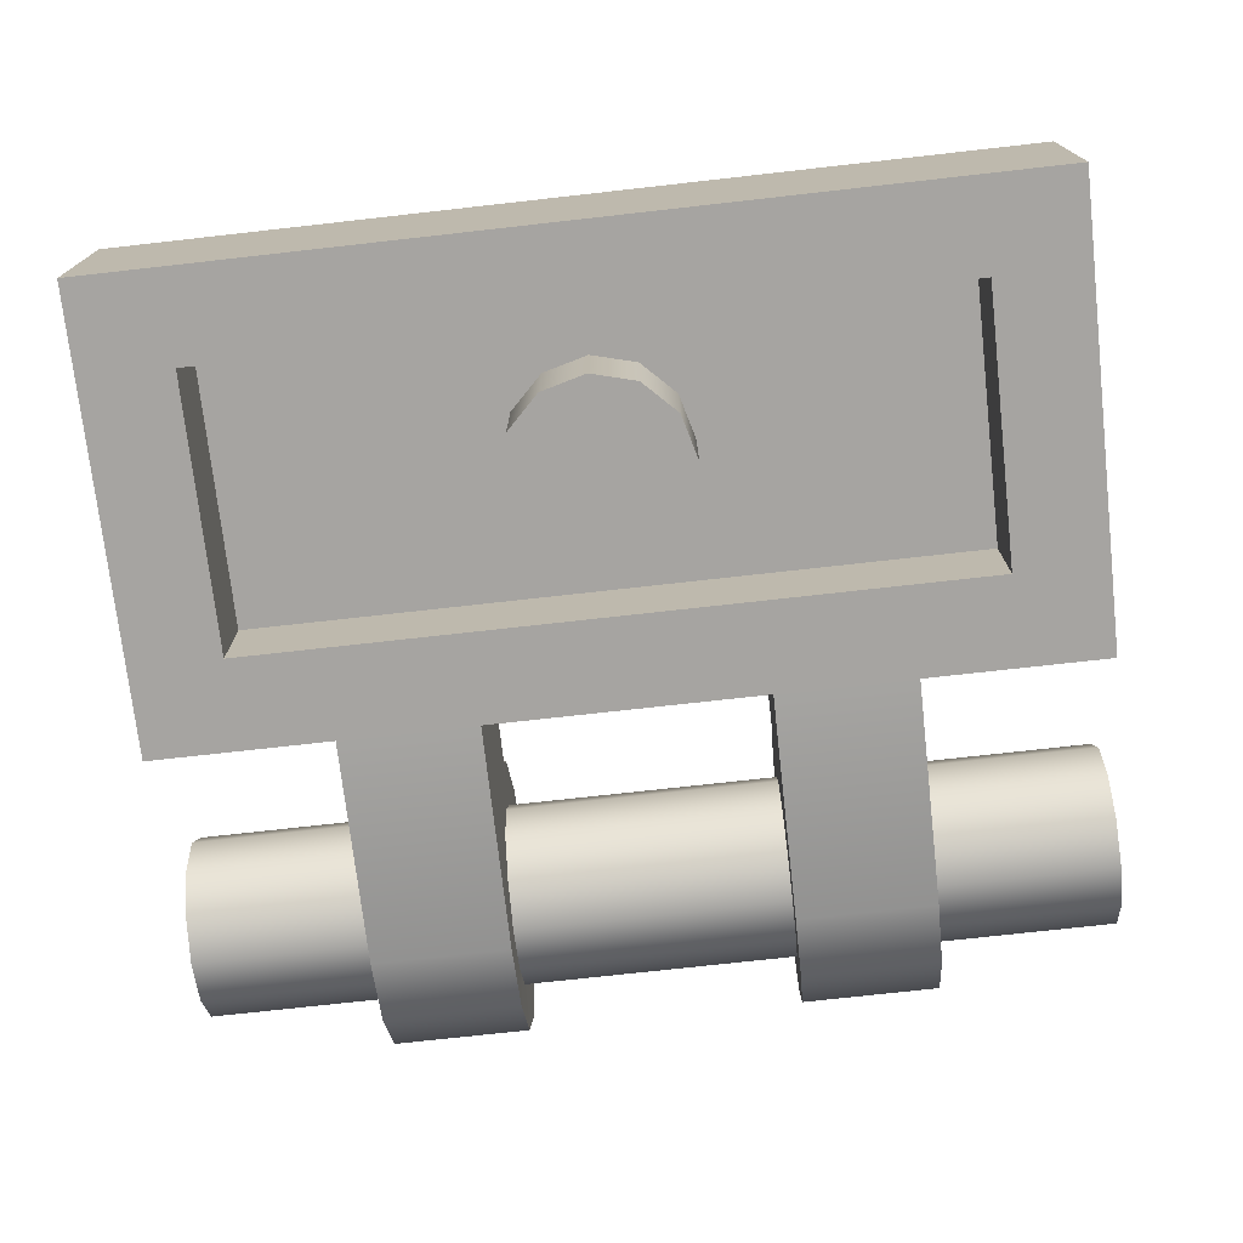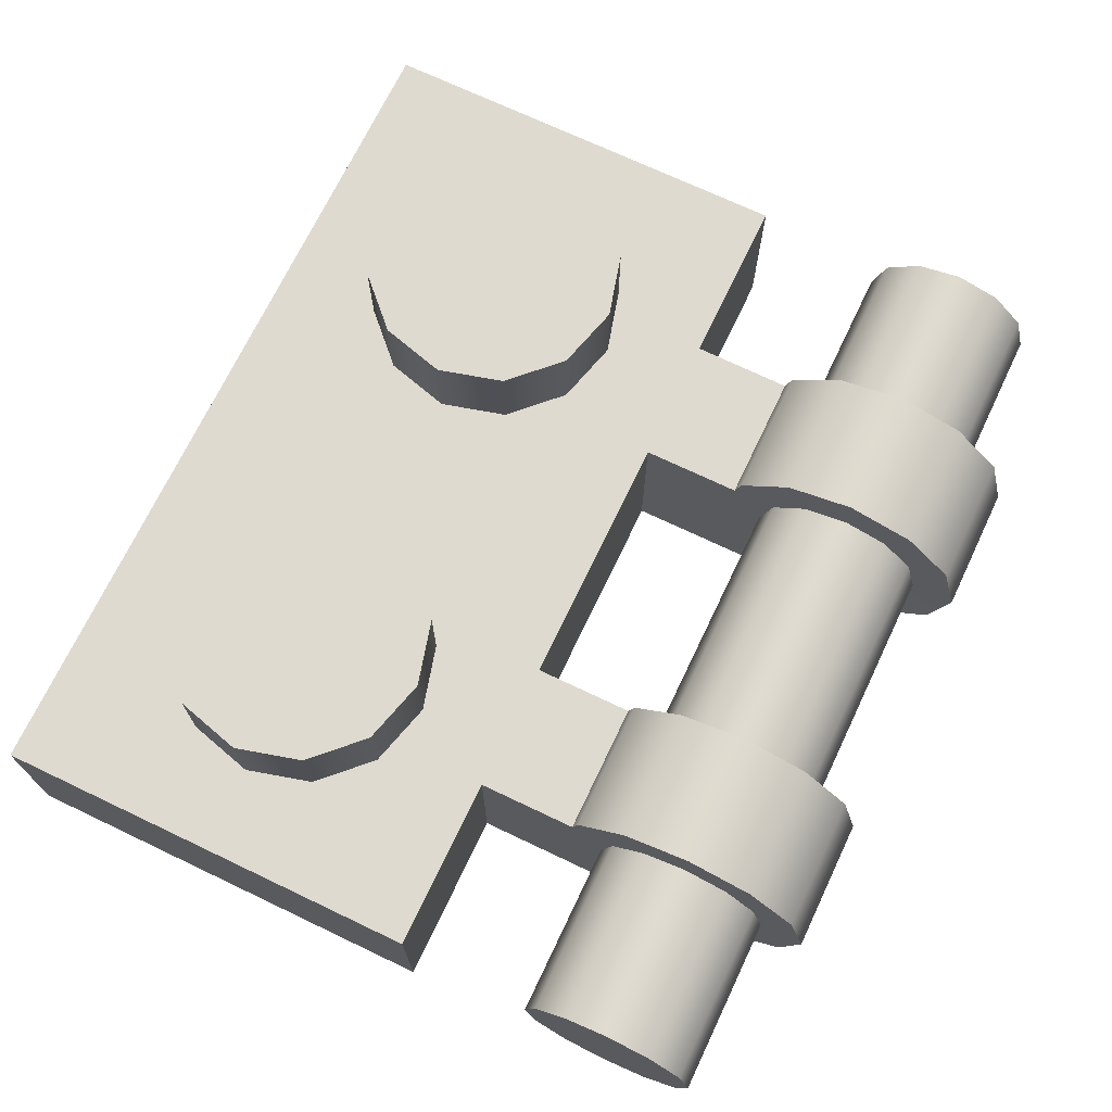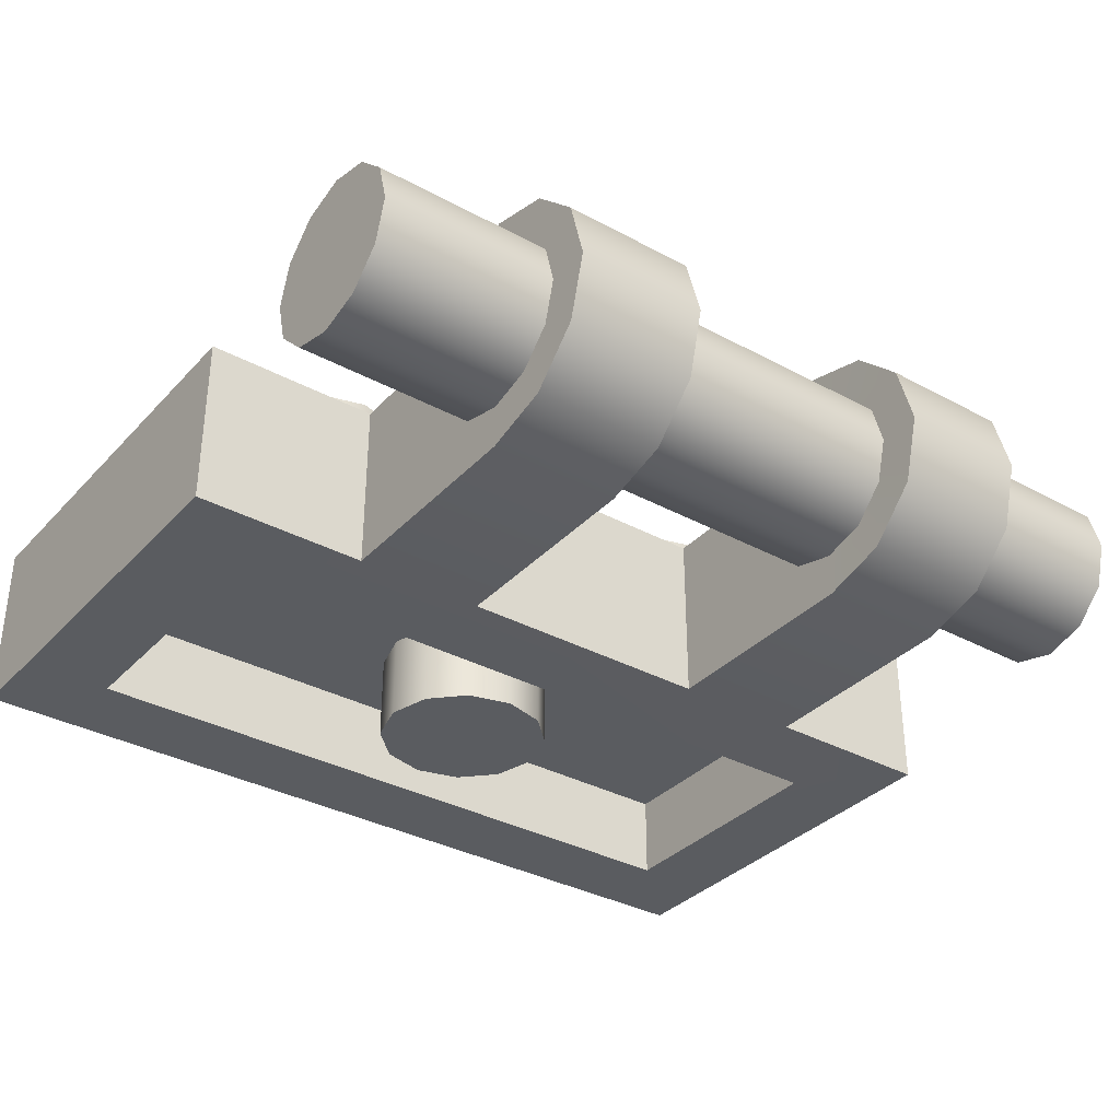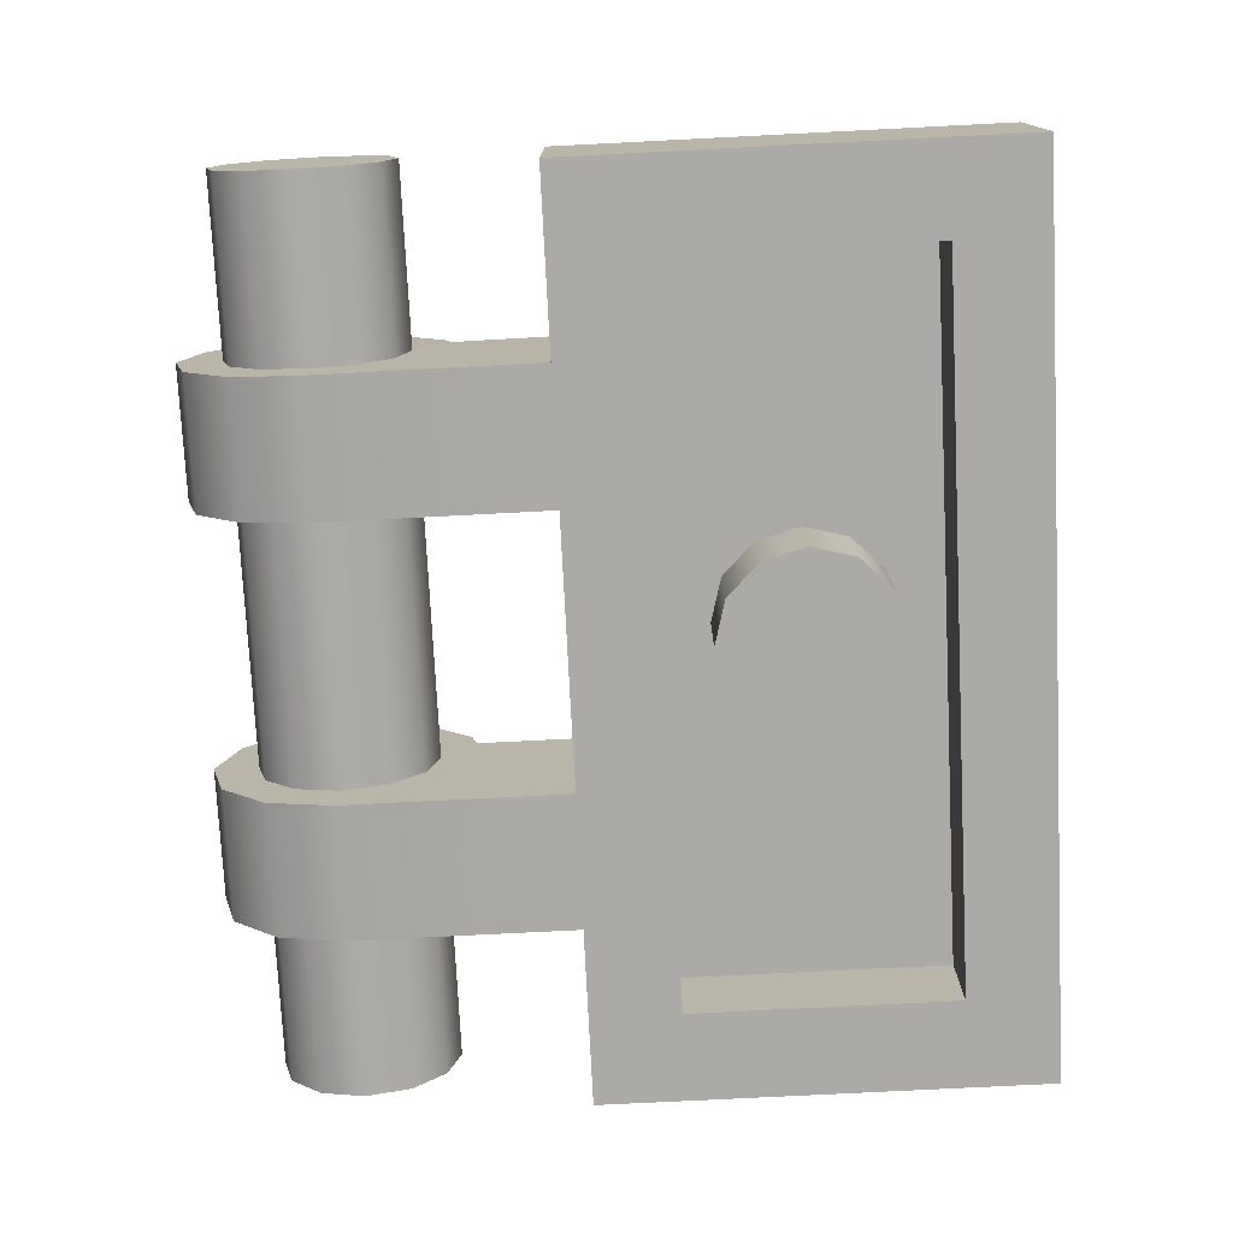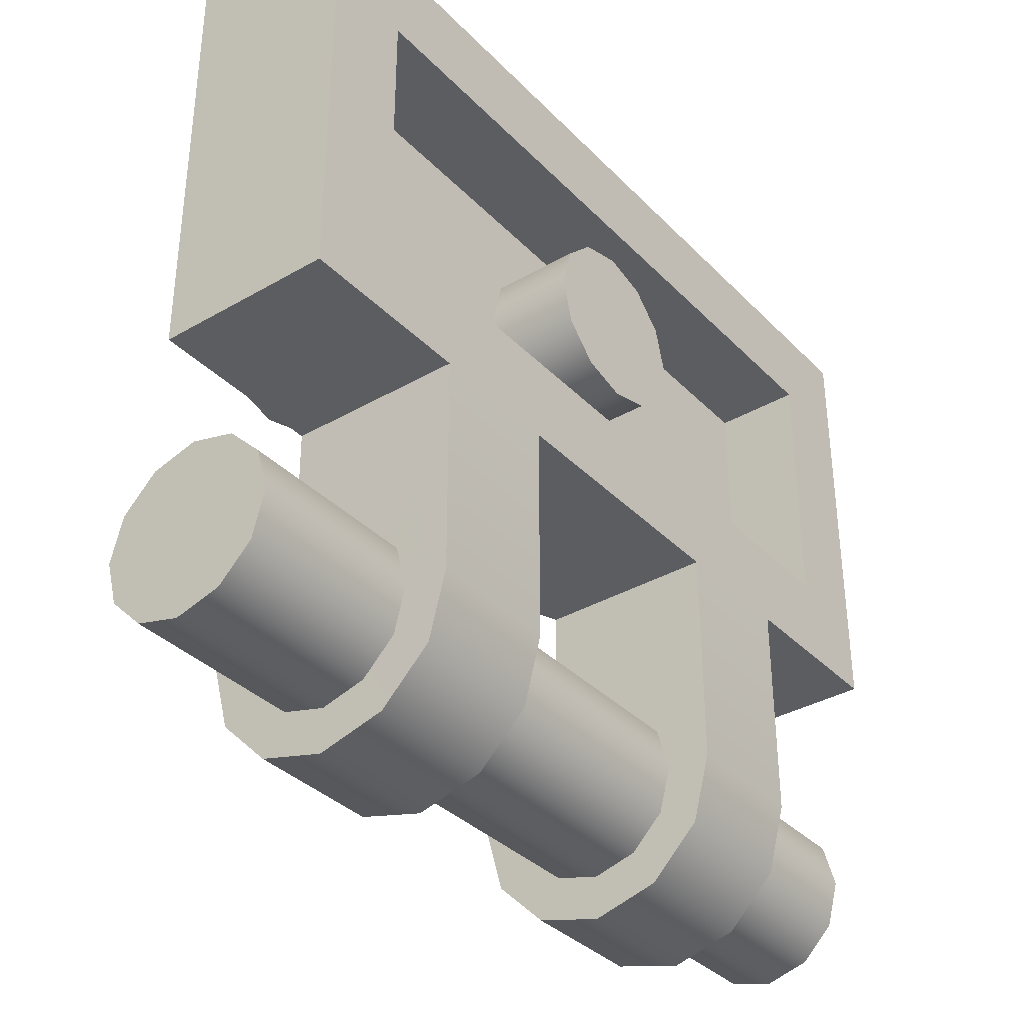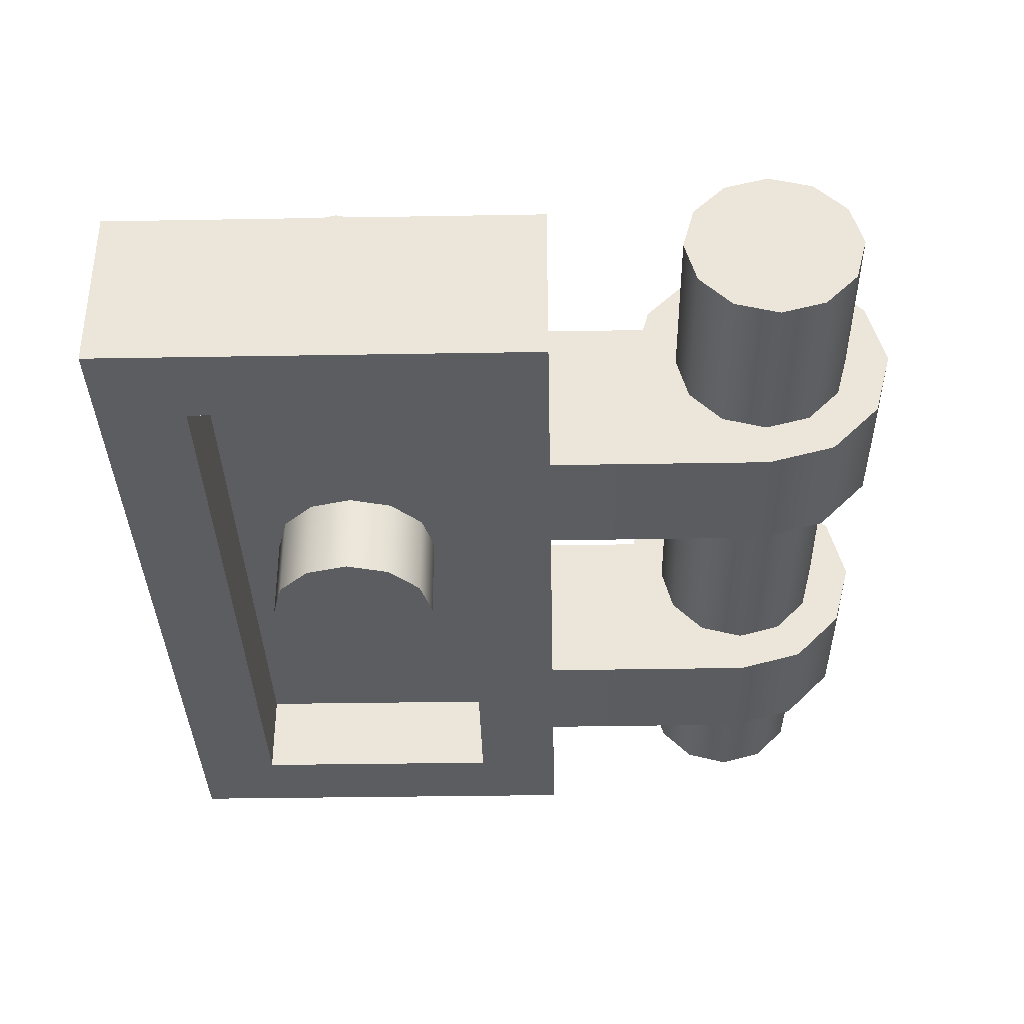
<metadata>
{"format":"obj","ext":"obj","renderer":"f3d","projection":"perspective","resolution":1024,"background":"white","views":[{"elev":-73.5,"azim":-173.6,"up":"+Z"},{"elev":70.7,"azim":-64.5,"up":"+Z"},{"elev":-34.4,"azim":-36.1,"up":"+Z"},{"elev":-76.1,"azim":92.9,"up":"+Z"},{"elev":-35.5,"azim":127.4,"up":"+Y"},{"elev":-35.6,"azim":-88.7,"up":"+Z"}]}
</metadata>
<code>
v  -20 -10 -8
v  -20 10 -8
v  -20 -10 0
v  -20 10 0
v  -16 -6 -8
v  -16 6 -8
v  -16 -6 -4
v  -16 6 -4
v  -6 -10 -7.998
v  -12 -10 -7.998
v  -12 -18 -5.464
v  -12 -20 -6
v  -12 -16.54 -4
v  -12 -16 -2
v  -12 -14.54 0
v  -6 -18 -5.464
v  -6 -16.54 -4
v  -6 -16 -2
v  -6 -10 0
v  -12 -10 0
v  16 -6 -4
v  16 6 -4
v  20 -10 0
v  12 -10 0
v  6 -10 0
v  20 10 0
v  20 10 -8
v  20 -10 -8
v  16 6 -8
v  16 -6 -8
v  6 -10 -7.998
v  12 -10 -7.998
v  11.95 -18 -5.464
v  11.95 -16.54 -4
v  11.97 -16 -2
v  6 -18 -5.464
v  6 -16.54 -4
v  6 -16 -2
v  -4 0 0
v  -4.804 3 0
v  -7 5.196 0
v  -10 6 0
v  -13 5.196 0
v  -15.2 3 0
v  -16 0 0
v  -15.2 -3 0
v  -13 -5.196 0
v  -10 -6 0
v  -7 -5.196 0
v  -4.804 -3 0
v  -4 0 4
v  -4.804 3 4
v  -7 5.196 4
v  -10 6 4
v  -13 5.196 4
v  -15.2 3 4
v  -16 0 4
v  -15.2 -3 4
v  -13 -5.196 4
v  -10 -6 4
v  -7 -5.196 4
v  -4.804 -3 4
v  -10 0 4
v  16 0 0
v  15.2 3 0
v  13 5.196 0
v  10 6 0
v  7 5.196 0
v  4.804 3 0
v  4 0 0
v  4.804 -3 0
v  7 -5.196 0
v  10 -6 0
v  13 -5.196 0
v  15.2 -3 0
v  16 0 4
v  15.2 3 4
v  13 5.196 4
v  10 6 4
v  7 5.196 4
v  4.804 3 4
v  4 0 4
v  4.804 -3 4
v  7 -5.196 4
v  10 -6 4
v  13 -5.196 4
v  15.2 -3 4
v  10 0 4
v  4 0 -8
v  3.464 2 -8
v  2 3.464 -8
v  0 4 -8
v  -2 3.464 -8
v  -3.464 2 -8
v  -4 0 -8
v  -3.464 -2 -8
v  -2 -3.464 -8
v  0 -4 -8
v  2 -3.464 -8
v  3.464 -2 -8
v  4 0 -4
v  3.464 2 -4
v  2 3.464 -4
v  0 4 -4
v  -2 3.464 -4
v  -3.464 2 -4
v  -4 0 -4
v  -3.464 -2 -4
v  -2 -3.464 -4
v  0 -4 -4
v  2 -3.464 -4
v  3.464 -2 -4
v  0 0 -8
v  -20 -20 -6
v  -20 -18 -5.464
v  -20 -16.54 -4
v  -20 -16 -2
v  -20 -16.54 0
v  -20 -18 1.464
v  -20 -20 2
v  -20 -22 1.464
v  -20 -23.46 0
v  -20 -24 -2
v  -20 -23.46 -4
v  -20 -22 -5.464
v  -12 -16.54 0
v  -12 -18 1.464
v  -12 -20 2
v  -12 -22 1.464
v  -12 -23.46 0
v  -12 -24 -2
v  -12 -23.46 -4
v  -12 -22 -5.464
v  -20 -20 -2
v  -12 -20 -7.998
v  -12 -14.8 1
v  -12 -17 3.196
v  -12 -20 4
v  -12 -23 3.196
v  -12 -25.2 1
v  -12 -26 -2
v  -12 -25.2 -5
v  -12 -23 -7.196
v  19.95 -20 -6
v  19.95 -22 -5.464
v  11.95 -22 -5.464
v  11.97 -20 -6
v  19.95 -23.46 -4
v  11.95 -23.46 -4
v  19.95 -24 -2
v  11.95 -24 -2
v  19.95 -23.46 0
v  11.95 -23.46 0
v  19.95 -22 1.464
v  11.95 -22 1.464
v  19.95 -20 2
v  11.95 -20 2
v  19.95 -18 1.464
v  11.95 -18 1.464
v  19.95 -16.54 0
v  11.95 -16.54 0
v  19.95 -16 -2
v  19.95 -16.54 -4
v  19.95 -18 -5.464
v  19.95 -20 -2
v  11.95 -23 -7.196
v  11.97 -20 -7.998
v  11.95 -25.2 -5
v  11.95 -26 -2
v  11.95 -25.2 1
v  11.95 -23 3.196
v  11.95 -20 4
v  11.95 -17 3.196
v  11.95 -14.8 1
v  5.973 -23 -7.196
v  5.986 -20 -7.998
v  5.973 -25.2 -5
v  5.973 -26 -2
v  5.973 -25.2 1
v  5.973 -23 3.196
v  5.973 -20 4
v  5.973 -17 3.196
v  5.973 -14.8 1
v  -6 -20 -6
v  -6 -20 -7.998
v  -6 -16.54 0
v  -6 -14.8 1
v  -6 -18 1.464
v  -6 -17 3.196
v  -6 -20 2
v  -6 -20 4
v  -6 -22 1.464
v  -6 -23 3.196
v  -6 -23.46 0
v  -6 -25.2 1
v  -6 -24 -2
v  -6 -26 -2
v  -6 -23.46 -4
v  -6 -25.2 -5
v  -6 -22 -5.464
v  -6 -23 -7.196
v  6 -20 -6
v  6 -16.54 0
v  6 -18 1.464
v  6 -20 2
v  6 -22 1.464
v  6 -23.46 0
v  6 -24 -2
v  6 -23.46 -4
v  6 -22 -5.464
v  11.97 -14.54 0
v  5.986 -14.54 0
v  -6 -14.54 0
g 2540
f 21 7 8 22
f 3 4 2 1
f 6 5 1 2
f 6 2 27 29
f 8 7 5 6
f 22 8 6 29
f 19 9 31 25
f 10 20 3 1
f 12 11 135
f 11 10 135
f 13 14 10
f 185 16 184
f 185 9 16
f 9 18 17
f 10 9 185 135
f 19 20 15 213
f 31 9 5 30
f 21 30 5 7
f 26 25 24
f 23 28 27 26
f 29 27 28 30
f 22 29 30 21
f 32 28 23 24
f 147 167 33
f 33 32 34
f 24 35 34 32
f 176 202 36
f 176 36 31
f 25 31 37 38
f 32 167 176 31
f 25 212 211 24
f 27 2 4 26
f 4 3 20
f 4 20 19
f 25 26 4 19
f 24 23 26
f 10 1 5
f 9 10 5
f 30 28 32
f 30 32 31
f 52 51 39 40
f 53 52 40 41
f 54 53 41 42
f 55 54 42 43
f 56 55 43 44
f 57 56 44 45
f 58 57 45 46
f 59 58 46 47
f 60 59 47 48
f 61 60 48 49
f 62 61 49 50
f 51 62 50 39
f 51 52 63
f 52 53 63
f 53 54 63
f 54 55 63
f 55 56 63
f 56 57 63
f 57 58 63
f 58 59 63
f 59 60 63
f 60 61 63
f 61 62 63
f 62 51 63
f 77 76 64 65
f 78 77 65 66
f 79 78 66 67
f 80 79 67 68
f 81 80 68 69
f 82 81 69 70
f 83 82 70 71
f 84 83 71 72
f 85 84 72 73
f 86 85 73 74
f 87 86 74 75
f 76 87 75 64
f 76 77 88
f 77 78 88
f 78 79 88
f 79 80 88
f 80 81 88
f 81 82 88
f 82 83 88
f 83 84 88
f 84 85 88
f 85 86 88
f 86 87 88
f 87 76 88
f 102 101 89 90
f 103 102 90 91
f 104 103 91 92
f 105 104 92 93
f 106 105 93 94
f 107 106 94 95
f 108 107 95 96
f 109 108 96 97
f 110 109 97 98
f 111 110 98 99
f 112 111 99 100
f 101 112 100 89
f 90 89 113
f 89 100 113
f 100 99 113
f 99 98 113
f 98 97 113
f 97 96 113
f 96 95 113
f 95 94 113
f 94 93 113
f 93 92 113
f 92 91 113
f 91 90 113
f 11 12 114 115
f 13 11 115 116
f 14 13 116 117
f 126 14 117 118
f 127 126 118 119
f 128 127 119 120
f 129 128 120 121
f 130 129 121 122
f 131 130 122 123
f 132 131 123 124
f 133 132 124 125
f 12 133 125 114
f 115 114 134
f 114 125 134
f 125 124 134
f 124 123 134
f 123 122 134
f 122 121 134
f 121 120 134
f 120 119 134
f 119 118 134
f 118 117 134
f 117 116 134
f 116 115 134
f 14 126 136 15
f 137 136 126 127
f 138 137 127 128
f 139 138 128 129
f 140 139 129 130
f 141 140 130 131
f 142 141 131 132
f 143 142 132 133
f 135 143 133 12
f 189 187 136 137
f 191 189 137 138
f 193 191 138 139
f 195 193 139 140
f 197 195 140 141
f 199 197 141 142
f 201 199 142 143
f 185 201 143 135
f 146 147 144 145
f 149 146 145 148
f 151 149 148 150
f 153 151 150 152
f 155 153 152 154
f 157 155 154 156
f 159 157 156 158
f 161 159 158 160
f 35 161 160 162
f 34 35 162 163
f 33 34 163 164
f 147 33 164 144
f 145 144 165
f 144 164 165
f 164 163 165
f 163 162 165
f 162 160 165
f 160 158 165
f 158 156 165
f 156 154 165
f 154 152 165
f 152 150 165
f 150 148 165
f 148 145 165
f 166 167 147 146
f 168 166 146 149
f 169 168 149 151
f 170 169 151 153
f 171 170 153 155
f 172 171 155 157
f 173 172 157 159
f 174 173 159 161
f 211 174 161 35
f 175 176 167 166
f 177 175 166 168
f 178 177 168 169
f 179 178 169 170
f 180 179 170 171
f 181 180 171 172
f 182 181 172 173
f 183 182 173 174
f 183 174 211 212
f 38 203 183 212
f 182 183 203 204
f 181 182 204 205
f 180 181 205 206
f 179 180 206 207
f 178 179 207 208
f 177 178 208 209
f 175 177 209 210
f 176 175 210 202
f 187 186 18 213
f 189 188 186 187
f 191 190 188 189
f 193 192 190 191
f 195 194 192 193
f 197 196 194 195
f 199 198 196 197
f 201 200 198 199
f 185 184 200 201
f 36 202 184 16
f 37 36 16 17
f 38 37 17 18
f 203 38 18 186
f 204 203 186 188
f 205 204 188 190
f 206 205 190 192
f 207 206 192 194
f 208 207 194 196
f 209 208 196 198
f 210 209 198 200
f 202 210 200 184
f 213 15 136 187
f 9 17 16
f 9 19 18
f 11 13 10
f 14 20 10
f 14 15 20
f 19 213 18
f 33 167 32
f 24 211 35
f 38 212 25
f 36 37 31

</code>
